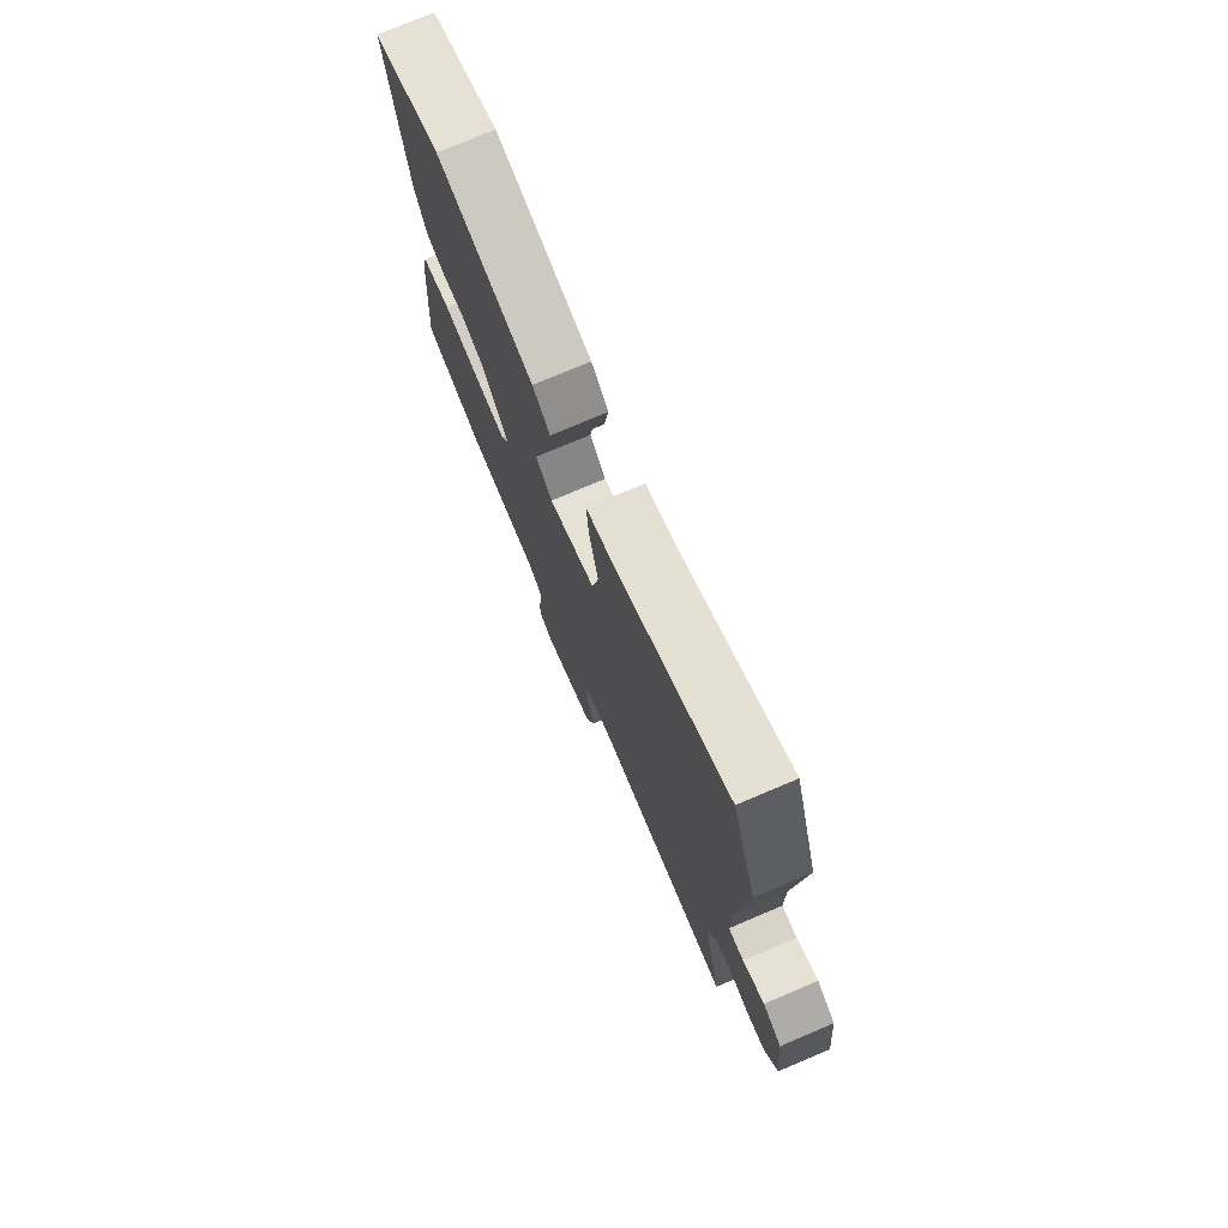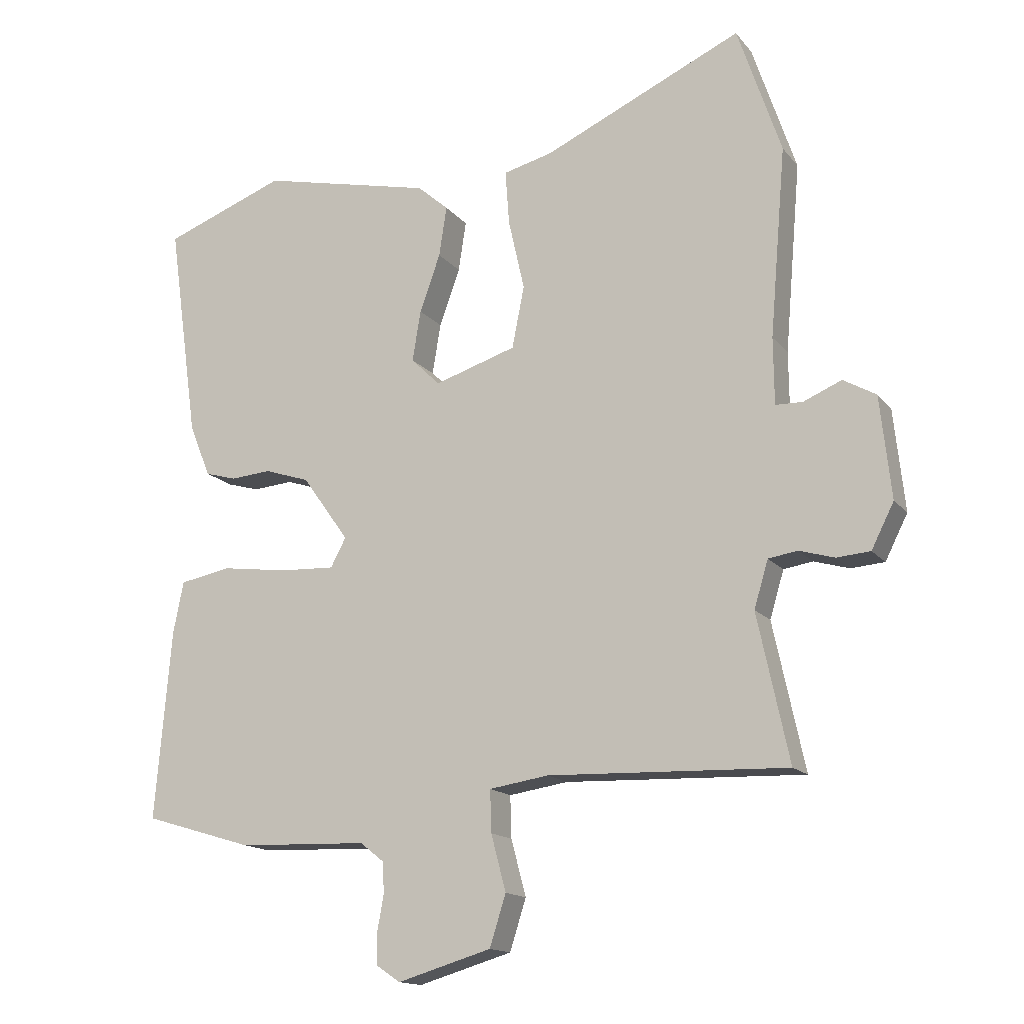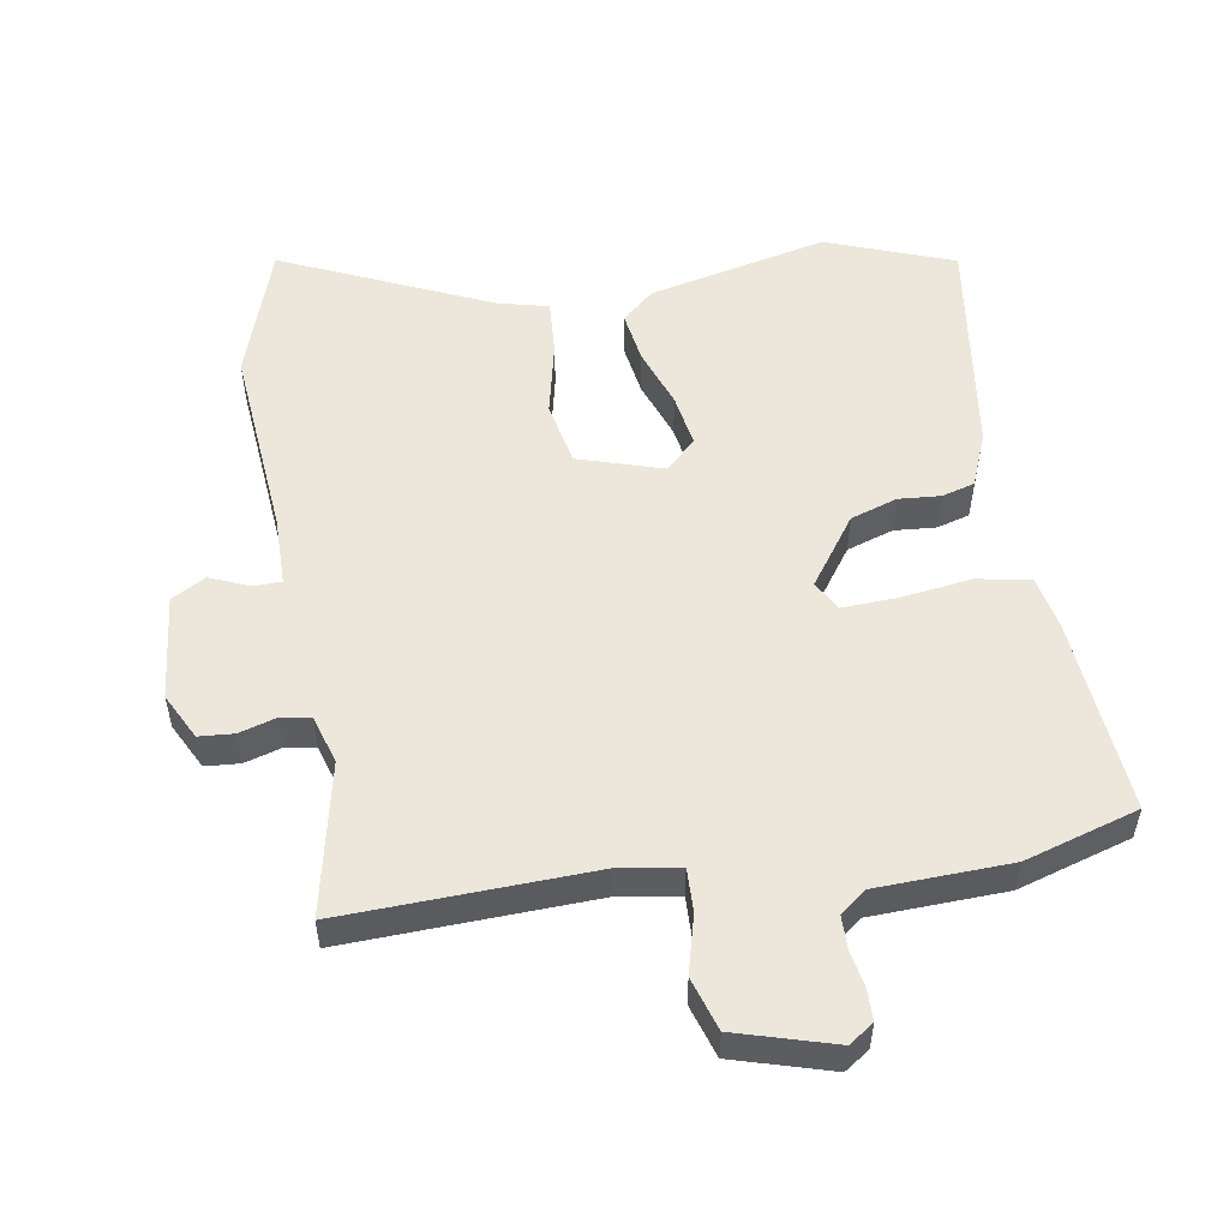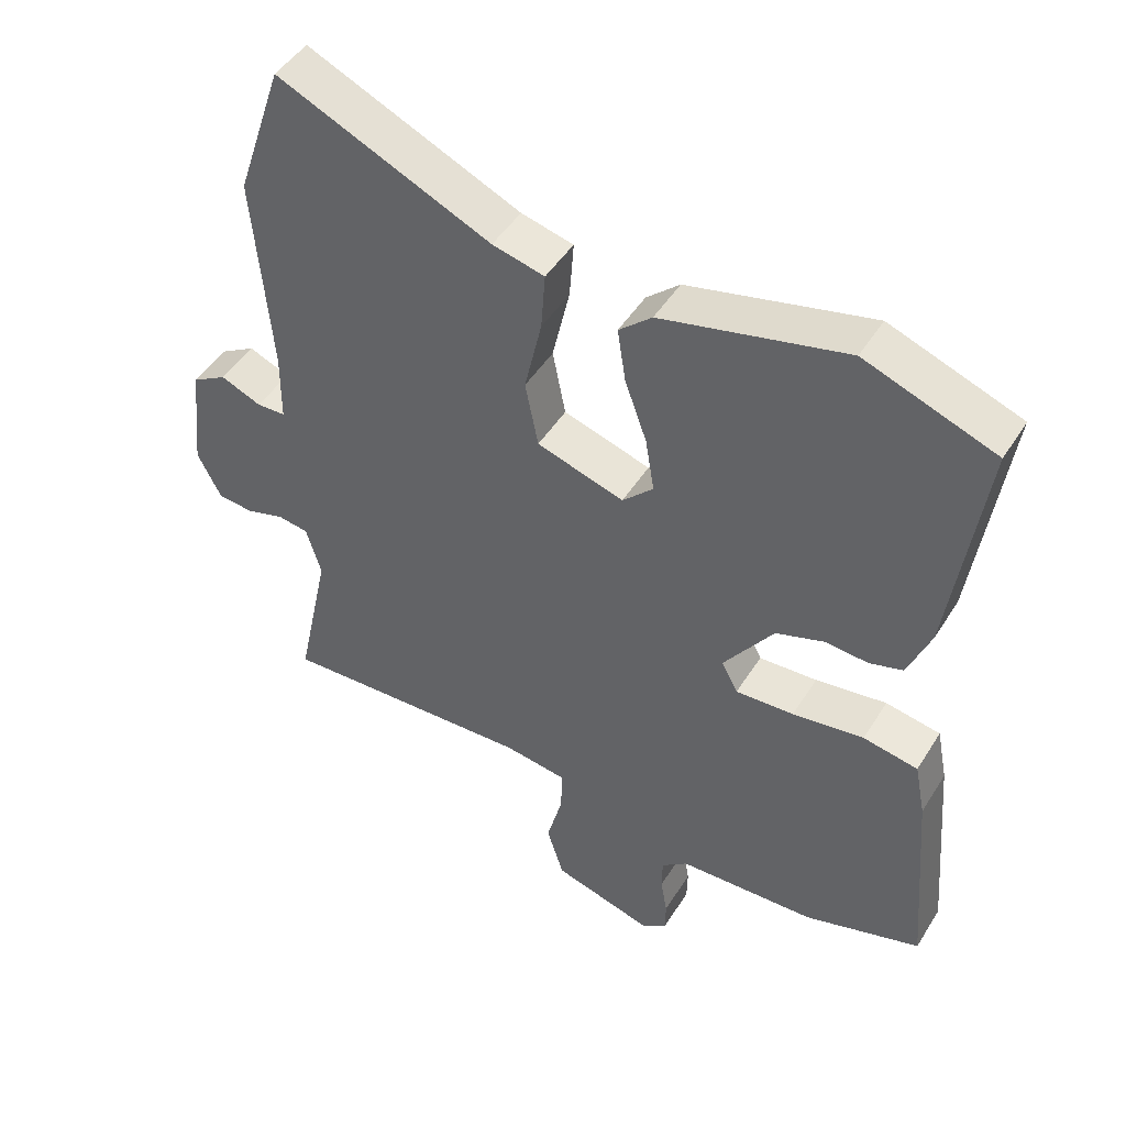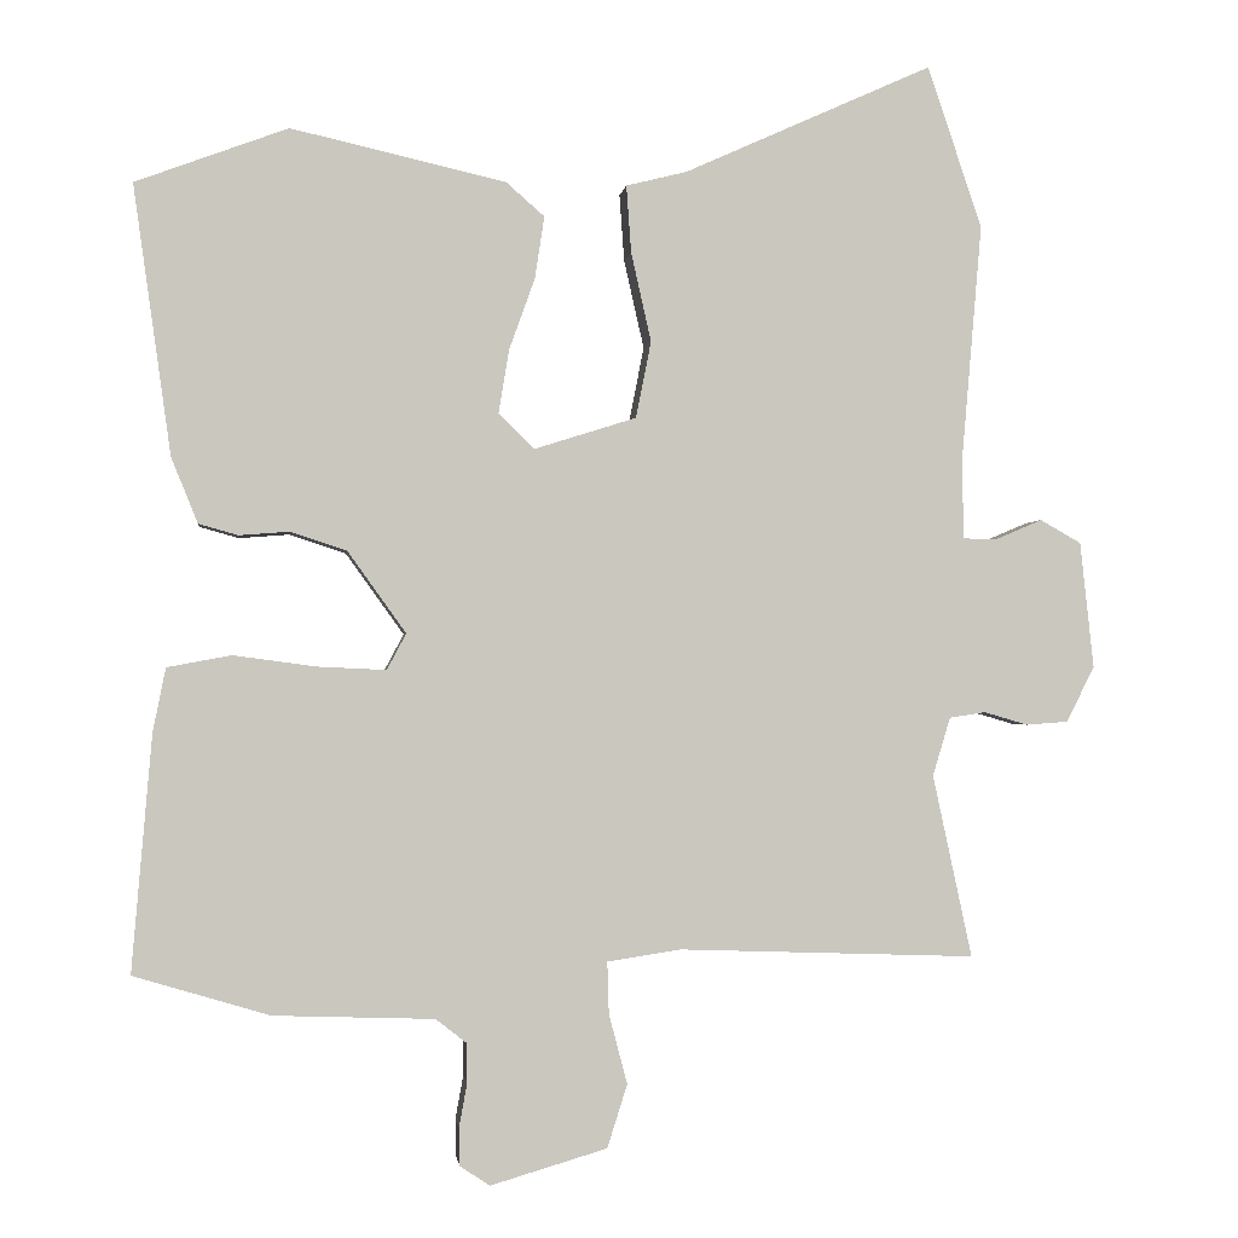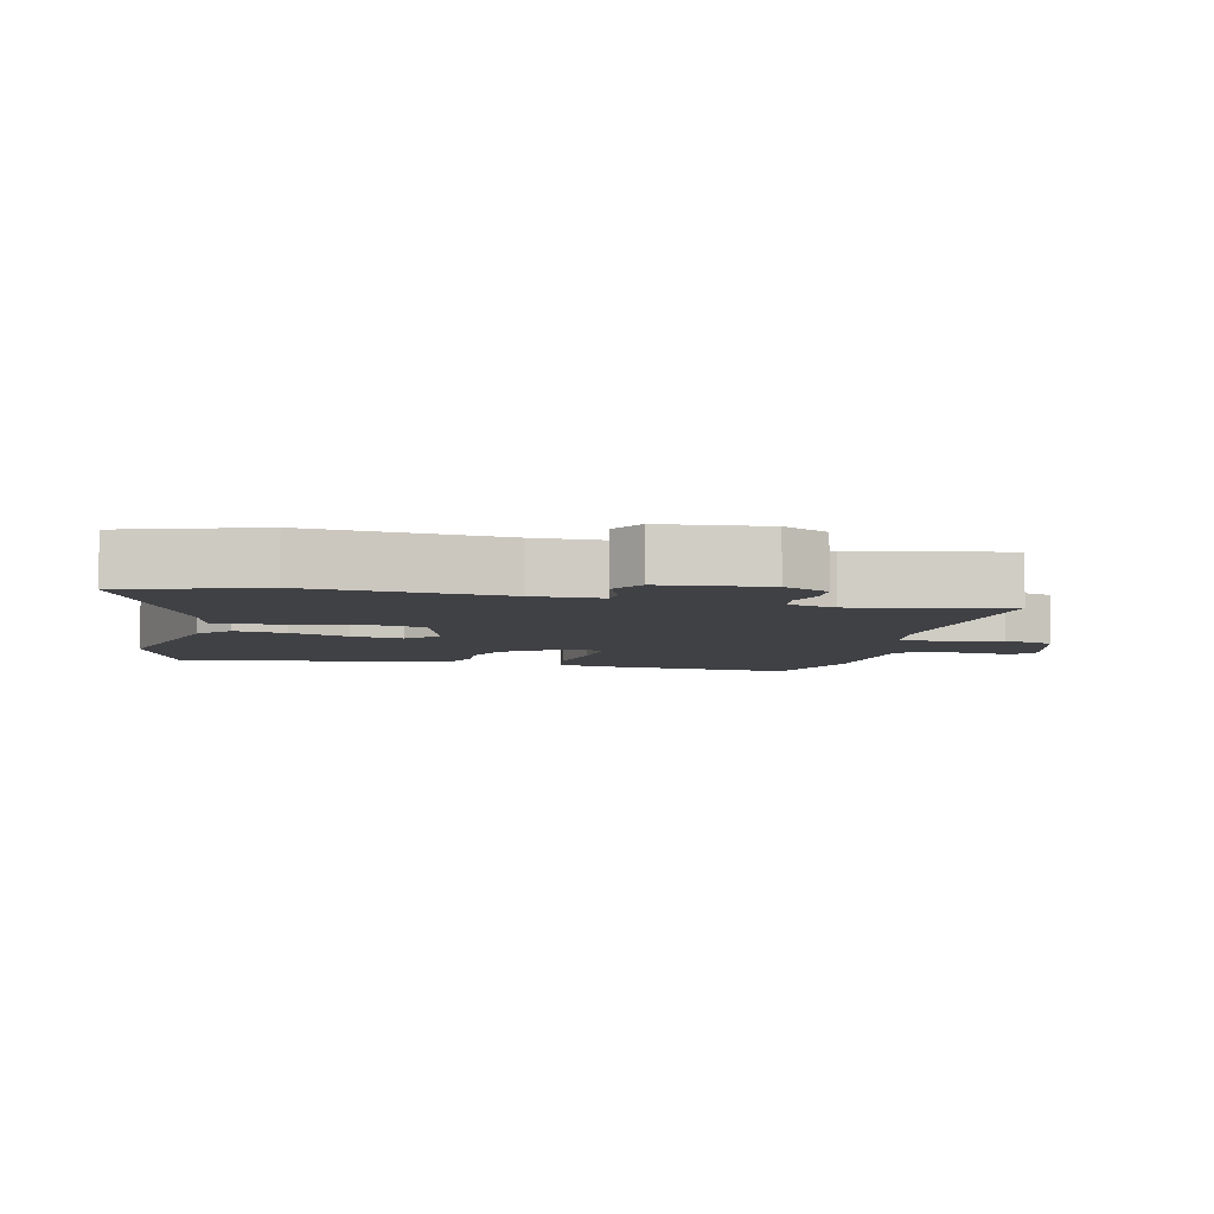
<metadata>
{"format":"obj","ext":"obj","renderer":"f3d","projection":"perspective","resolution":1024,"background":"white","views":[{"elev":75.8,"azim":67.0,"up":"+Z"},{"elev":-15.1,"azim":24.8,"up":"+Z"},{"elev":53.5,"azim":170.5,"up":"+Y"},{"elev":46.8,"azim":-149.6,"up":"+Z"},{"elev":-1.3,"azim":-7.1,"up":"+Z"},{"elev":-5.8,"azim":76.4,"up":"+Y"}]}
</metadata>
<code>
v 0.502 0.07 -0.475
v 0.131 0.07 -0.462
v 0.039 0.07 -0.476
v 0.041 0.07 -0.541
v 0.064 0.07 -0.628
v 0.039 0.07 -0.707
v -0.107 0.07 -0.75
v -0.144 0.07 -0.725
v -0.145 0.07 -0.678
v -0.135 0.07 -0.623
v -0.136 0.07 -0.574
v -0.174 0.07 -0.544
v -0.375 0.07 -0.537
v -0.545 0.07 -0.486
v -0.52 0.07 -0.191
v -0.504 0.07 -0.111
v -0.424 0.07 -0.096
v -0.32 0.07 -0.11
v -0.235 0.07 -0.114
v -0.211 0.07 -0.069
v -0.284 0.07 0.033
v -0.354 0.07 0.056
v -0.417 0.07 0.051
v -0.466 0.07 0.065
v -0.499 0.07 0.147
v -0.546 0.07 0.483
v -0.356 0.07 0.554
v -0.088 0.07 0.493
v -0.04 0.07 0.451
v -0.052 0.07 0.373
v -0.084 0.07 0.284
v -0.097 0.07 0.205
v -0.052 0.07 0.161
v 0.075 0.07 0.201
v 0.094 0.07 0.297
v 0.069 0.07 0.408
v 0.063 0.07 0.492
v 0.139 0.07 0.511
v 0.449 0.07 0.651
v 0.517 0.07 0.449
v 0.492 0.07 0.156
v 0.493 0.07 0.053
v 0.535 0.07 0.052
v 0.594 0.07 0.077
v 0.645 0.07 0.048
v 0.662 0.07 -0.11
v 0.627 0.07 -0.179
v 0.575 0.07 -0.183
v 0.52 0.07 -0.167
v 0.475 0.07 -0.174
v 0.453 0.07 -0.247
v 0.502 0 -0.475
v 0.131 0 -0.462
v 0.039 0 -0.476
v 0.041 0 -0.541
v 0.064 0 -0.628
v 0.039 0 -0.707
v -0.107 0 -0.75
v -0.144 0 -0.725
v -0.145 0 -0.678
v -0.135 0 -0.623
v -0.136 0 -0.574
v -0.174 0 -0.544
v -0.375 0 -0.537
v -0.545 0 -0.486
v -0.52 0 -0.191
v -0.504 0 -0.111
v -0.424 0 -0.096
v -0.32 0 -0.11
v -0.235 0 -0.114
v -0.211 0 -0.069
v -0.284 0 0.033
v -0.354 0 0.056
v -0.417 0 0.051
v -0.466 0 0.065
v -0.499 0 0.147
v -0.546 0 0.483
v -0.356 0 0.554
v -0.088 0 0.493
v -0.04 0 0.451
v -0.052 0 0.373
v -0.084 0 0.284
v -0.097 0 0.205
v -0.052 0 0.161
v 0.075 0 0.201
v 0.094 0 0.297
v 0.069 0 0.408
v 0.063 0 0.492
v 0.139 0 0.511
v 0.449 0 0.651
v 0.517 0 0.449
v 0.492 0 0.156
v 0.493 0 0.053
v 0.535 0 0.052
v 0.594 0 0.077
v 0.645 0 0.048
v 0.662 0 -0.11
v 0.627 0 -0.179
v 0.575 0 -0.183
v 0.52 0 -0.167
v 0.475 0 -0.174
v 0.453 0 -0.247
f 47 48 49
f 46 47 49
f 45 46 49
f 44 45 49
f 43 44 49
f 42 43 49 50
f 41 42 50 51
f 40 41 51
f 39 40 51
f 38 39 51
f 38 51 1
f 37 38 1
f 36 37 1
f 35 36 1
f 29 30 31
f 28 29 31
f 27 28 31
f 26 27 31
f 25 26 31
f 24 25 31
f 23 24 31
f 22 23 31
f 21 22 31 32
f 20 21 32 33
f 16 17 18
f 15 16 18
f 14 15 18
f 13 14 18
f 12 13 18
f 11 12 18 19
f 8 9 10
f 7 8 10
f 6 7 10
f 5 6 10
f 4 5 10
f 3 4 10 11
f 34 35 1 2
f 20 33 34
f 19 20 34
f 11 19 34
f 3 11 34
f 2 3 34
f 100 99 98
f 100 98 97
f 100 97 96
f 100 96 95
f 100 95 94
f 101 100 94 93
f 102 101 93 92
f 102 92 91
f 102 91 90
f 102 90 89
f 52 102 89
f 52 89 88
f 52 88 87
f 52 87 86
f 82 81 80
f 82 80 79
f 82 79 78
f 82 78 77
f 82 77 76
f 82 76 75
f 82 75 74
f 82 74 73
f 83 82 73 72
f 84 83 72 71
f 69 68 67
f 69 67 66
f 69 66 65
f 69 65 64
f 69 64 63
f 70 69 63 62
f 61 60 59
f 61 59 58
f 61 58 57
f 61 57 56
f 61 56 55
f 62 61 55 54
f 53 52 86 85
f 85 84 71
f 85 71 70
f 85 70 62
f 85 62 54
f 85 54 53
f 1 52 53 2
f 2 53 54 3
f 3 54 55 4
f 4 55 56 5
f 5 56 57 6
f 6 57 58 7
f 7 58 59 8
f 8 59 60 9
f 9 60 61 10
f 10 61 62 11
f 11 62 63 12
f 12 63 64 13
f 13 64 65 14
f 14 65 66 15
f 15 66 67 16
f 16 67 68 17
f 17 68 69 18
f 18 69 70 19
f 19 70 71 20
f 20 71 72 21
f 21 72 73 22
f 22 73 74 23
f 23 74 75 24
f 24 75 76 25
f 25 76 77 26
f 26 77 78 27
f 27 78 79 28
f 28 79 80 29
f 29 80 81 30
f 30 81 82 31
f 31 82 83 32
f 32 83 84 33
f 33 84 85 34
f 34 85 86 35
f 35 86 87 36
f 36 87 88 37
f 37 88 89 38
f 38 89 90 39
f 39 90 91 40
f 40 91 92 41
f 41 92 93 42
f 42 93 94 43
f 43 94 95 44
f 44 95 96 45
f 45 96 97 46
f 46 97 98 47
f 47 98 99 48
f 48 99 100 49
f 49 100 101 50
f 50 101 102 51
f 51 102 52 1

</code>
